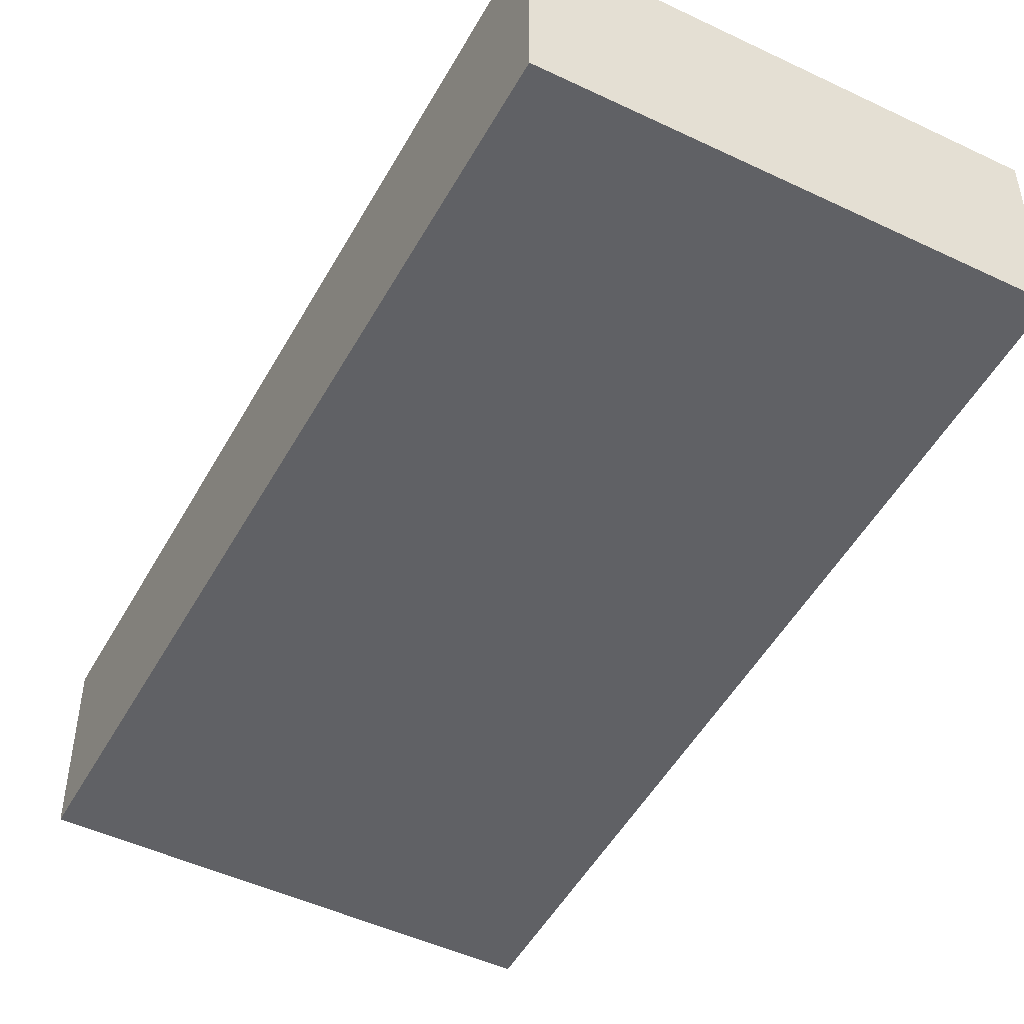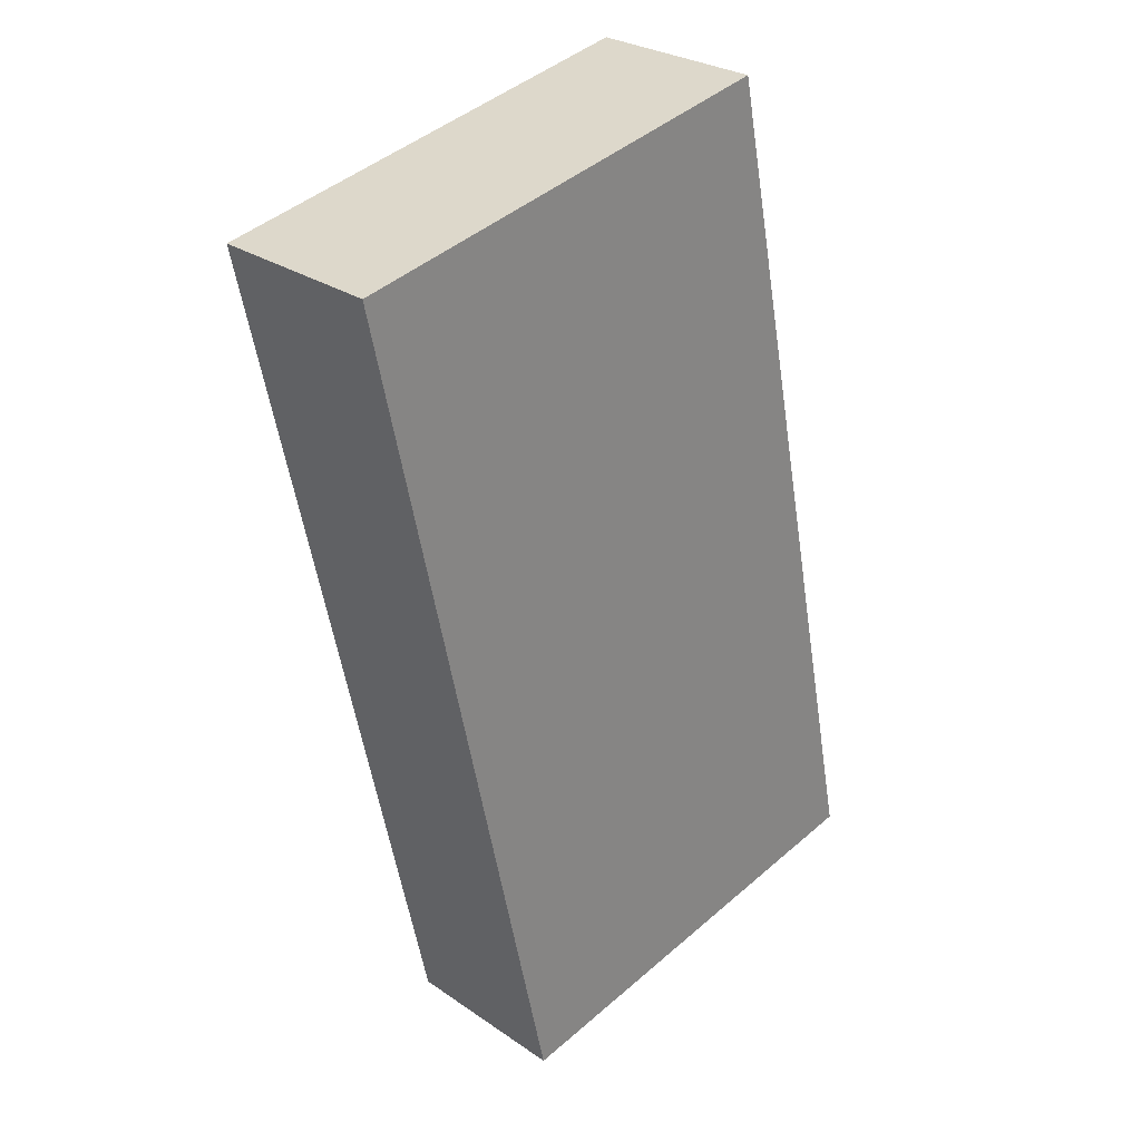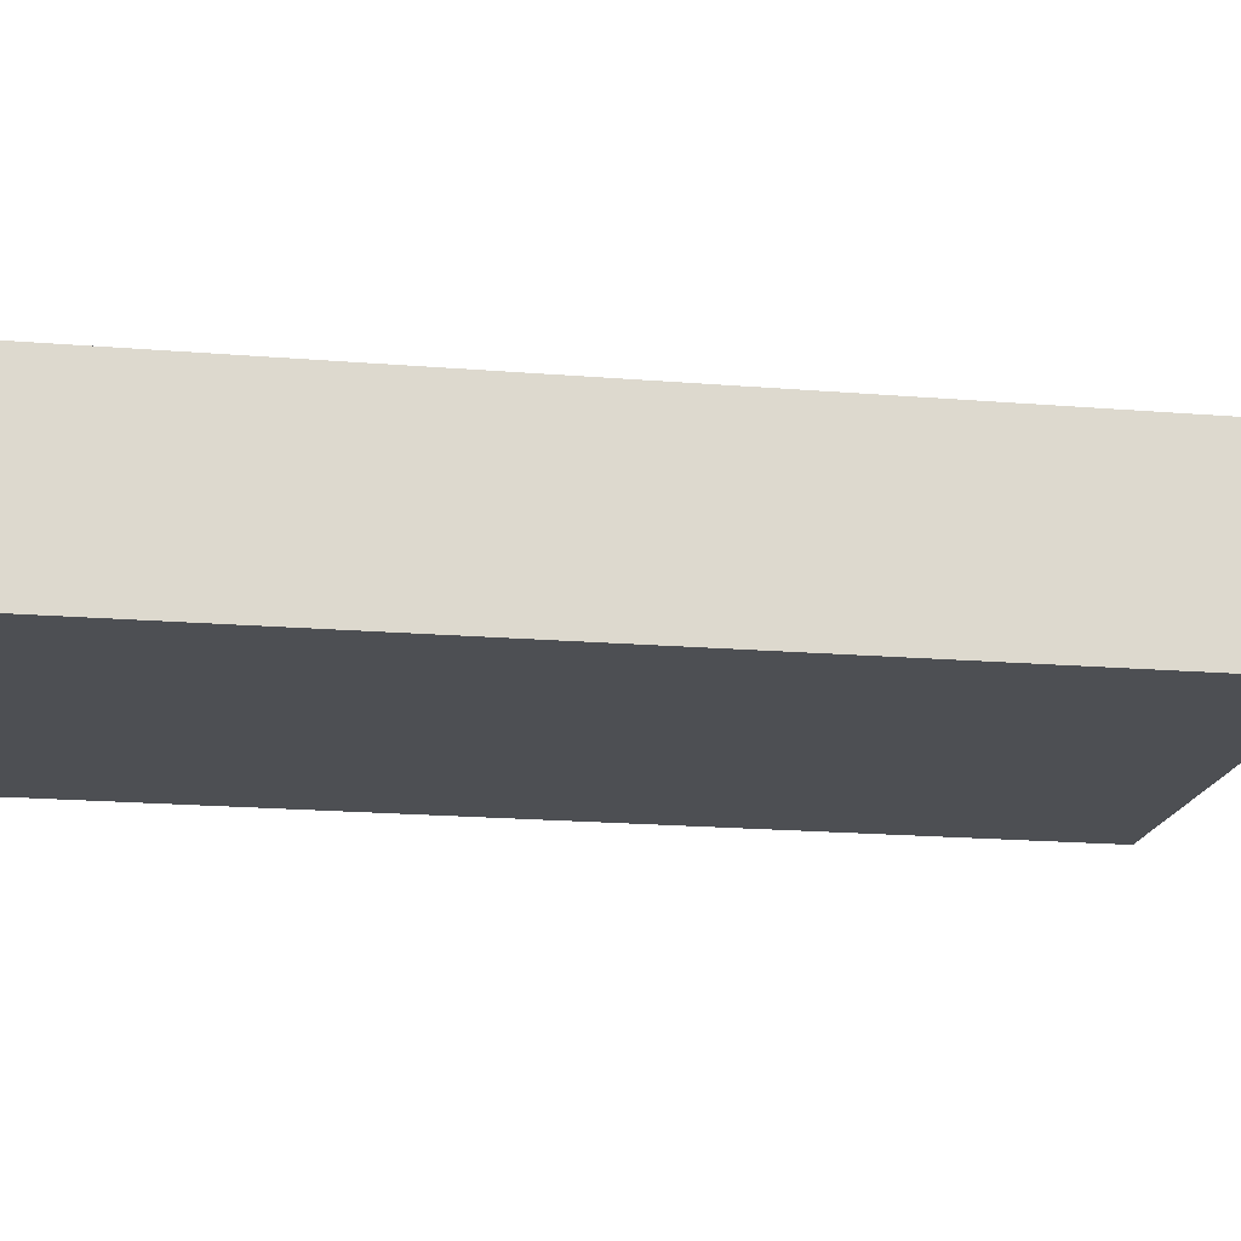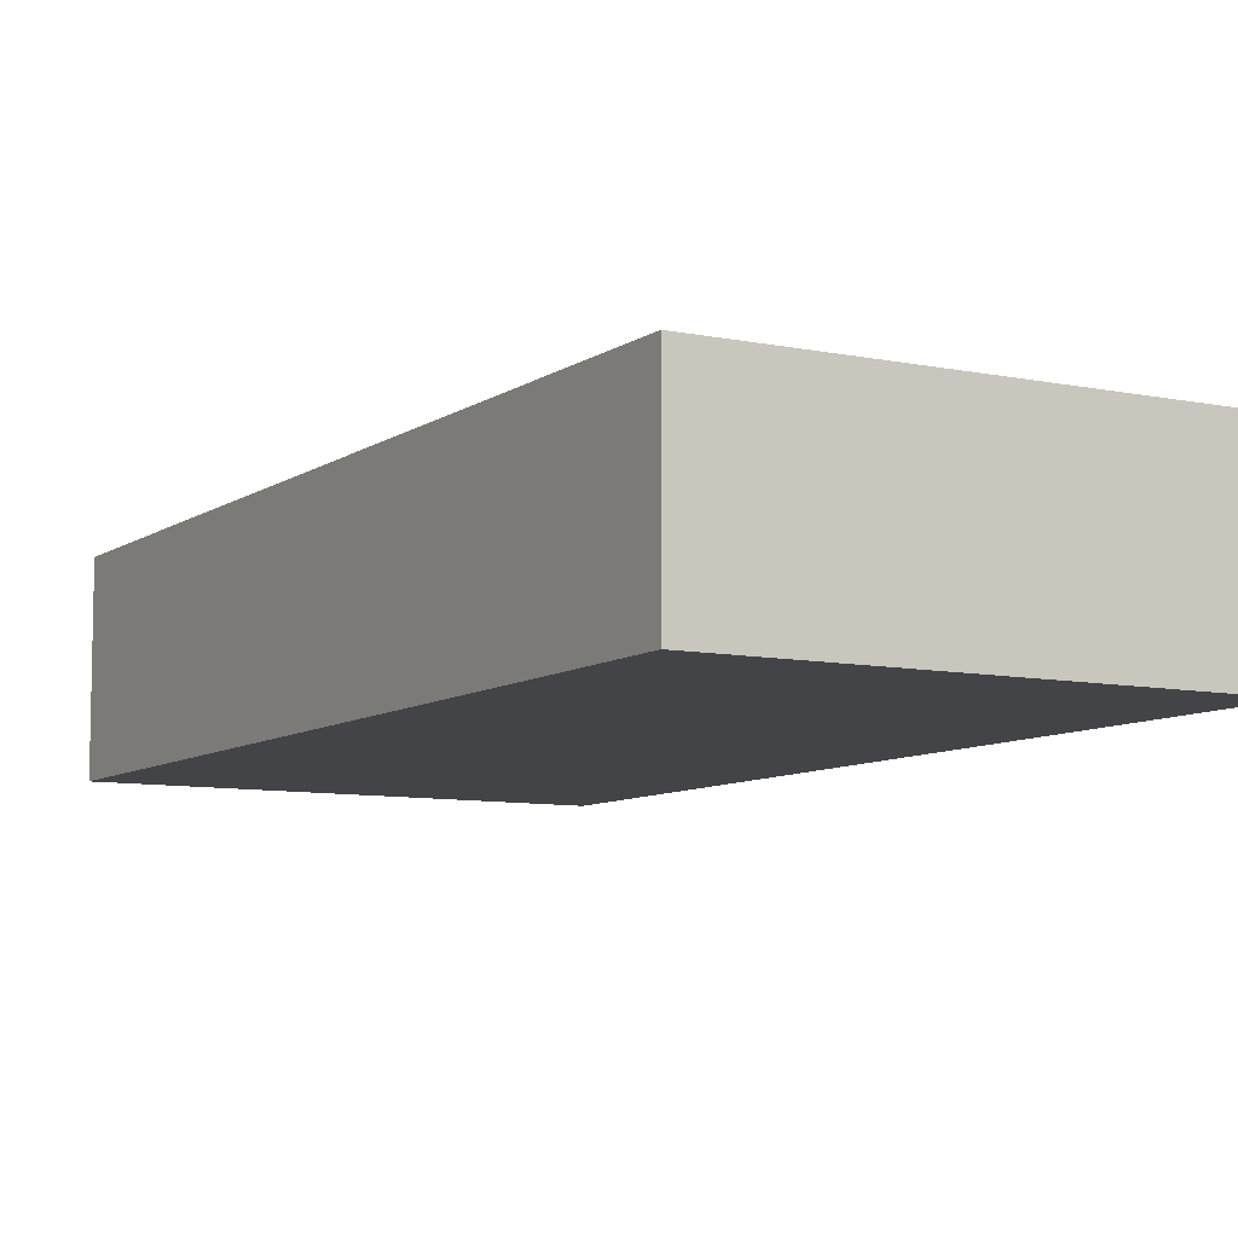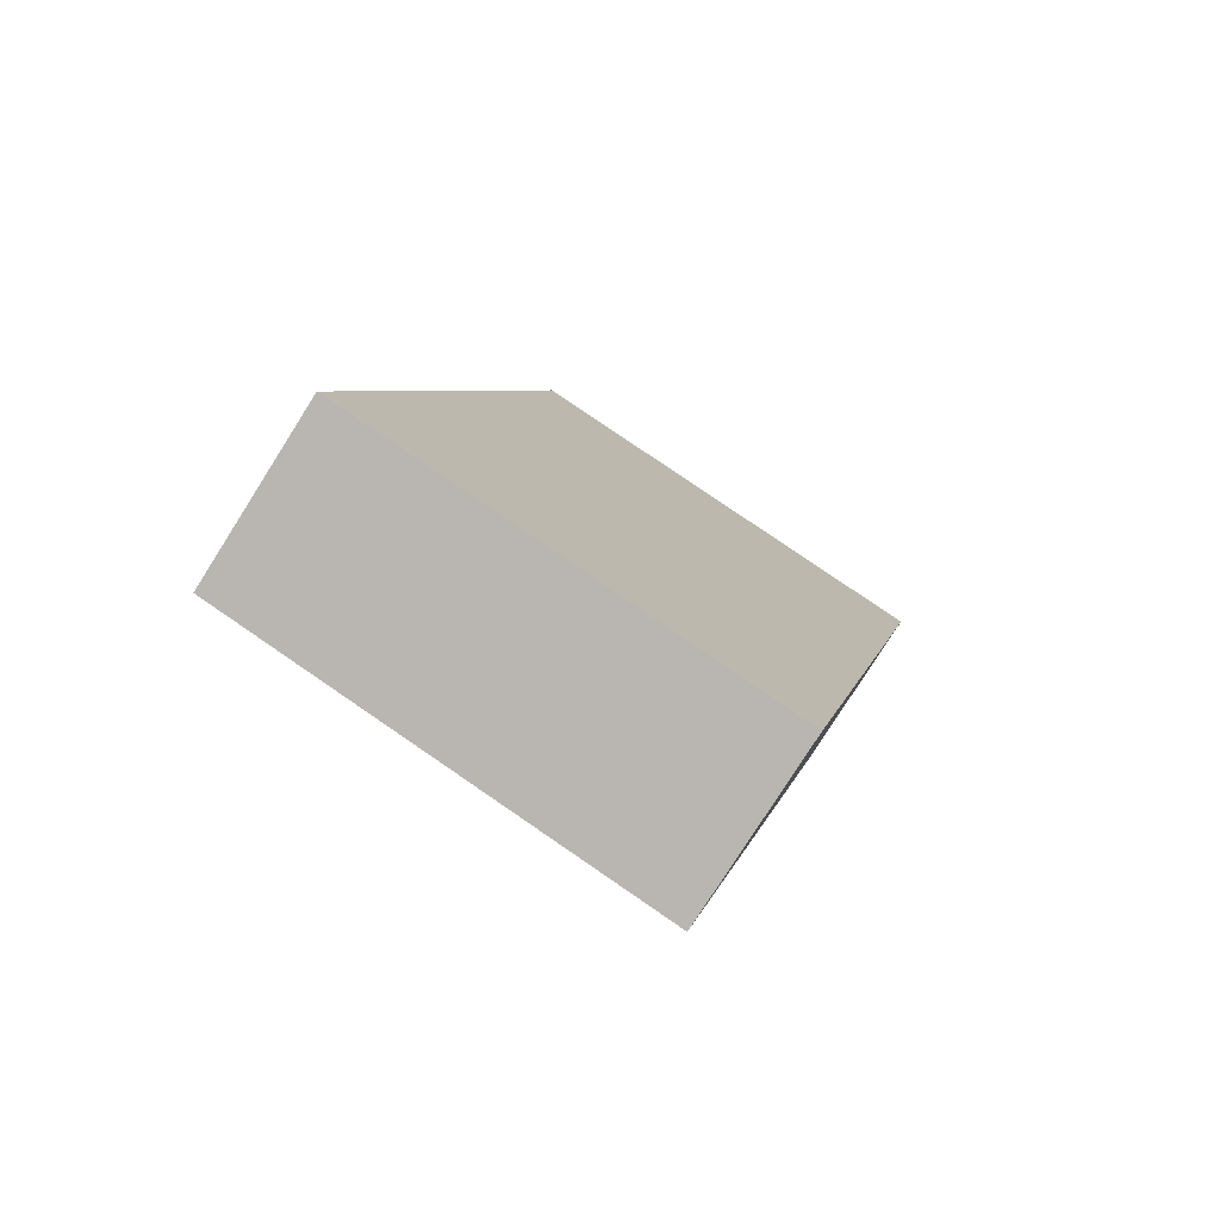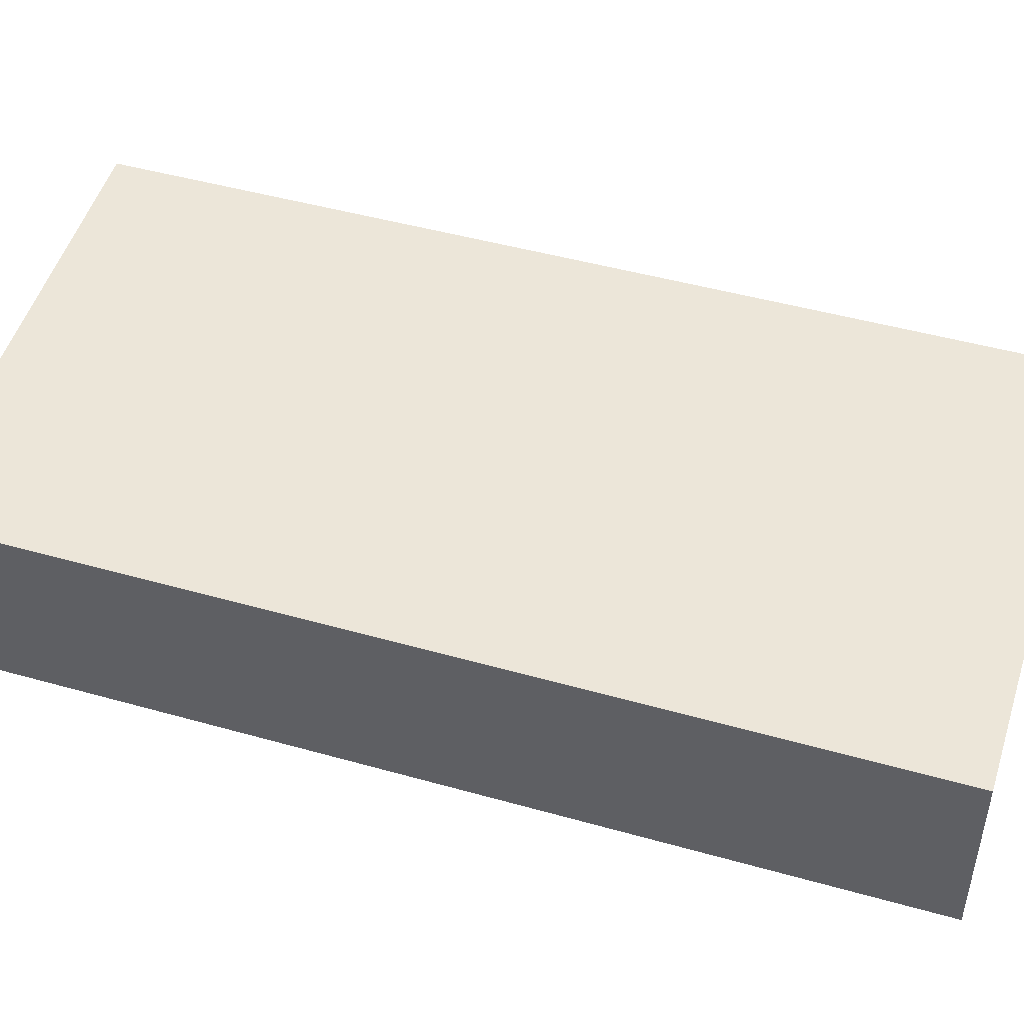
<metadata>
{"format":"obj","ext":"obj","renderer":"f3d","projection":"perspective","resolution":1024,"background":"white","views":[{"elev":-49.0,"azim":164.2,"up":"+Y"},{"elev":27.7,"azim":136.2,"up":"+Z"},{"elev":-17.9,"azim":-87.5,"up":"+Y"},{"elev":-8.3,"azim":-18.0,"up":"+Y"},{"elev":-78.5,"azim":-32.4,"up":"+Z"},{"elev":49.4,"azim":-60.9,"up":"+Y"}]}
</metadata>
<code>
v  19.75 8.105 -4.264
v  27.2 8.105 35.37
v  28.3 8.105 35.13
v  18.16 8.105 -3.922
v  17.73 8.105 37.35
v  17.73 8.105 -3.828
v  12.25 8.105 -2.645
v  6.415 8.105 -1.385
v  8.271 8.105 39.33
v  0 8.105 4.963e-16
v  1.491 8.105 7.181
v  5.886 8.105 28.35
v  8.171 8.105 39.35
v  19.75 2.611e-16 -4.264
v  18.16 2.402e-16 -3.922
v  17.73 2.344e-16 -3.828
v  12.25 1.62e-16 -2.645
v  6.415 8.481e-17 -1.385
v  0 0 0
v  1.491 -4.397e-16 7.181
v  5.886 -1.736e-15 28.35
v  8.171 -2.41e-15 39.35
v  8.271 -2.408e-15 39.33
v  17.73 -2.287e-15 37.35
v  27.2 -2.165e-15 35.37
v  28.3 -2.151e-15 35.13
g defaultobject
f 1 2 3
f 2 1 4
f 2 4 5
f 5 4 6
f 5 6 7
f 5 7 8
f 5 8 9
f 9 8 10
f 9 10 11
f 9 11 12
f 9 12 13
f 14 4 1
f 4 14 6
f 6 14 7
f 7 14 8
f 8 14 15
f 8 15 16
f 8 16 17
f 8 17 10
f 10 17 18
f 10 18 19
f 19 11 10
f 11 19 20
f 11 20 12
f 12 20 21
f 12 21 13
f 13 21 22
f 22 9 13
f 9 22 5
f 5 22 23
f 5 23 24
f 5 24 2
f 2 24 25
f 2 25 3
f 3 25 26
f 26 1 3
f 1 26 14
f 21 23 22
f 23 21 24
f 24 21 25
f 25 21 26
f 26 21 14
f 14 21 20
f 14 20 15
f 15 20 18
f 18 20 19
f 15 18 17
f 15 17 16

</code>
